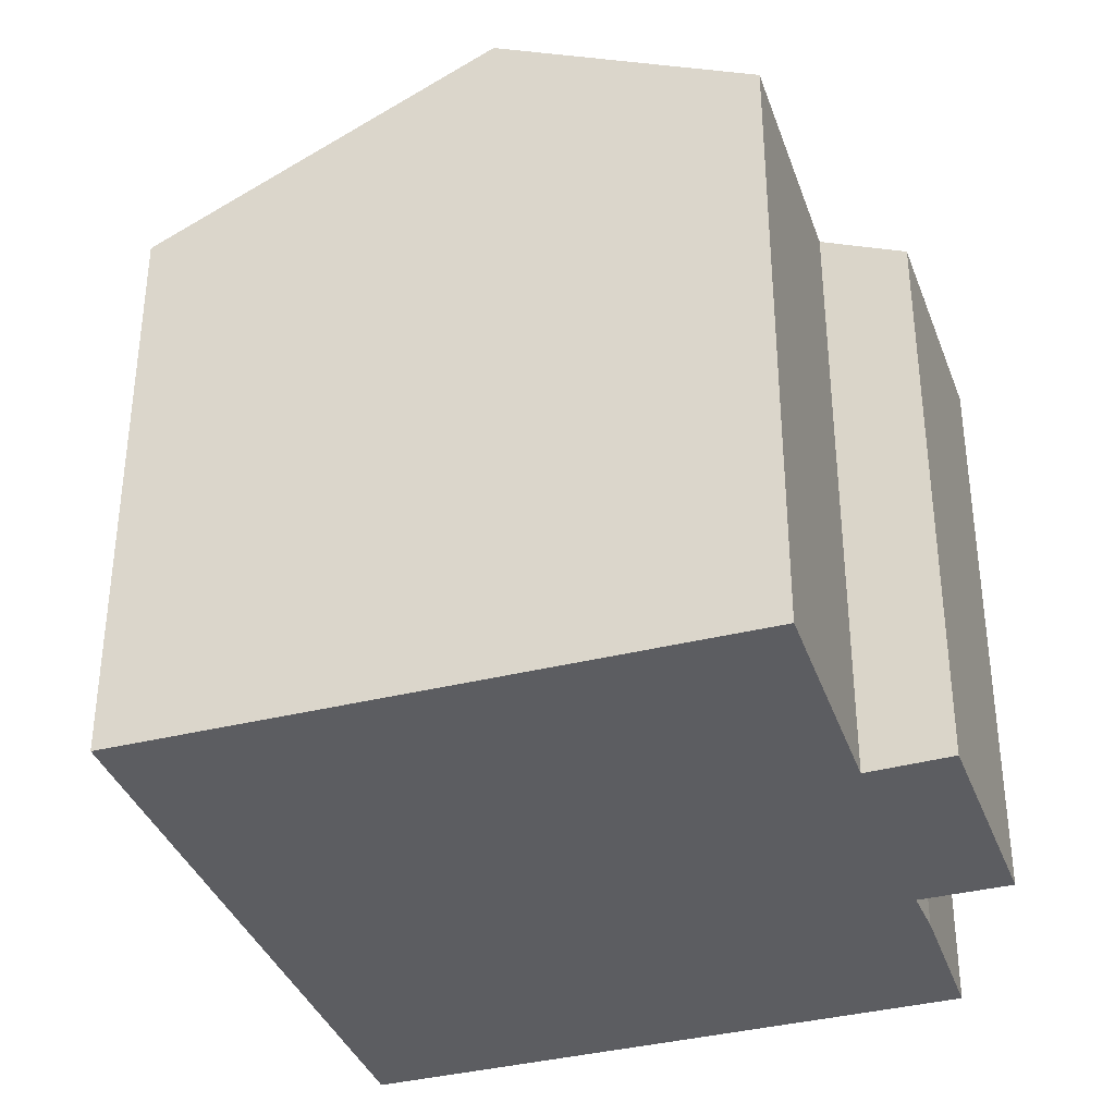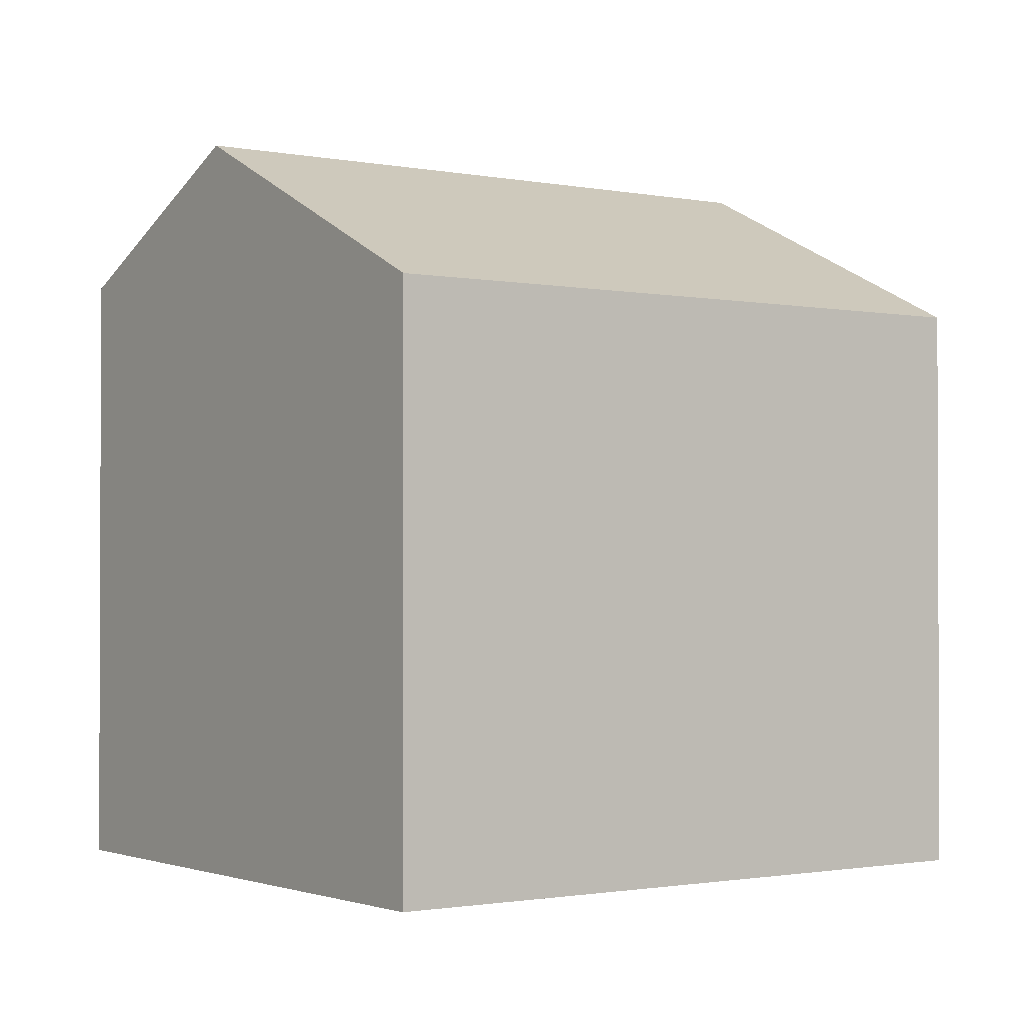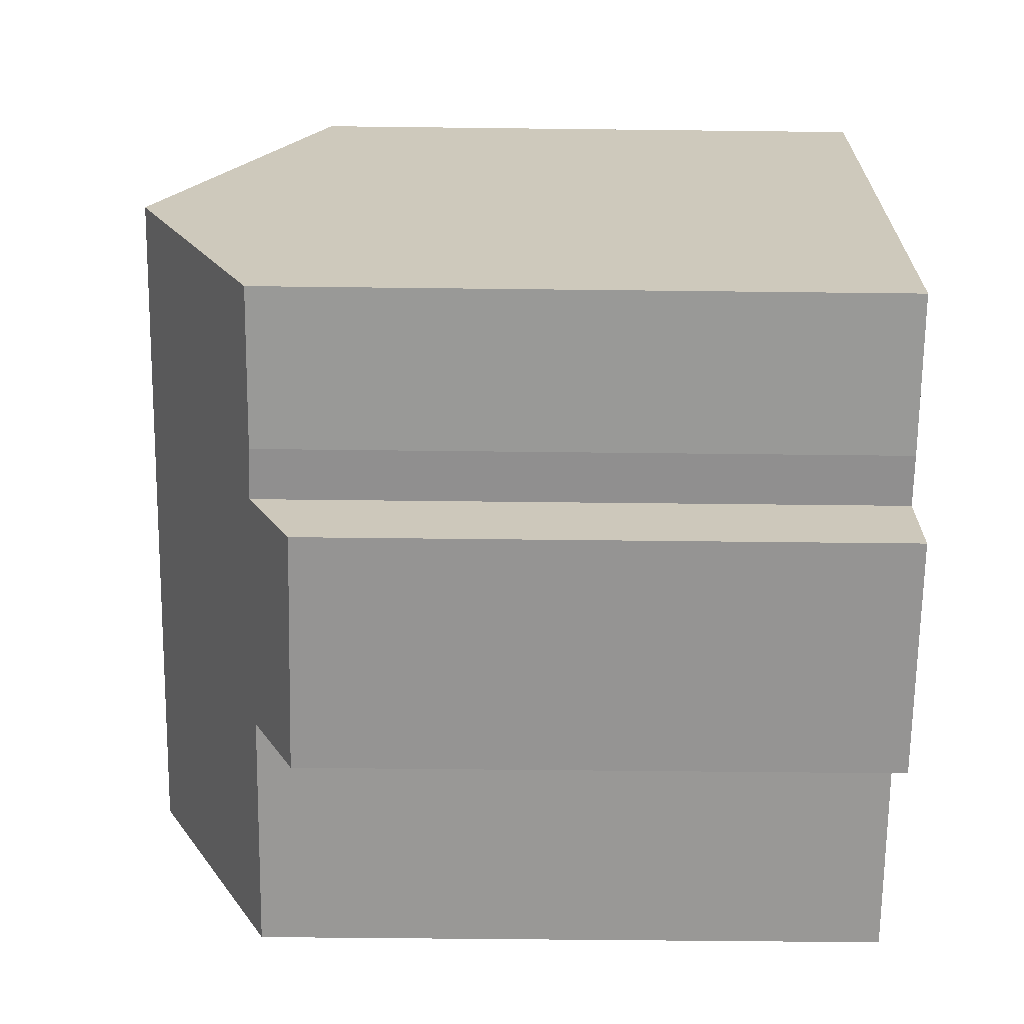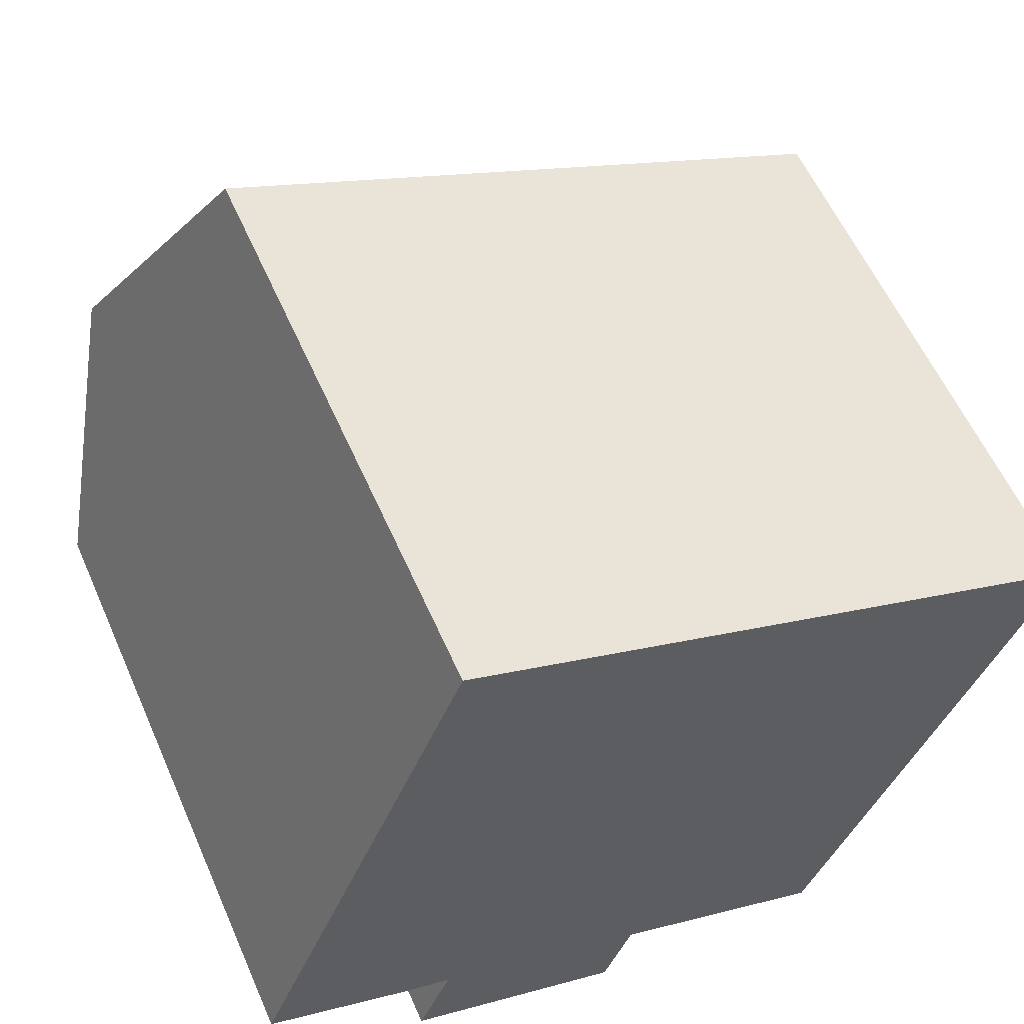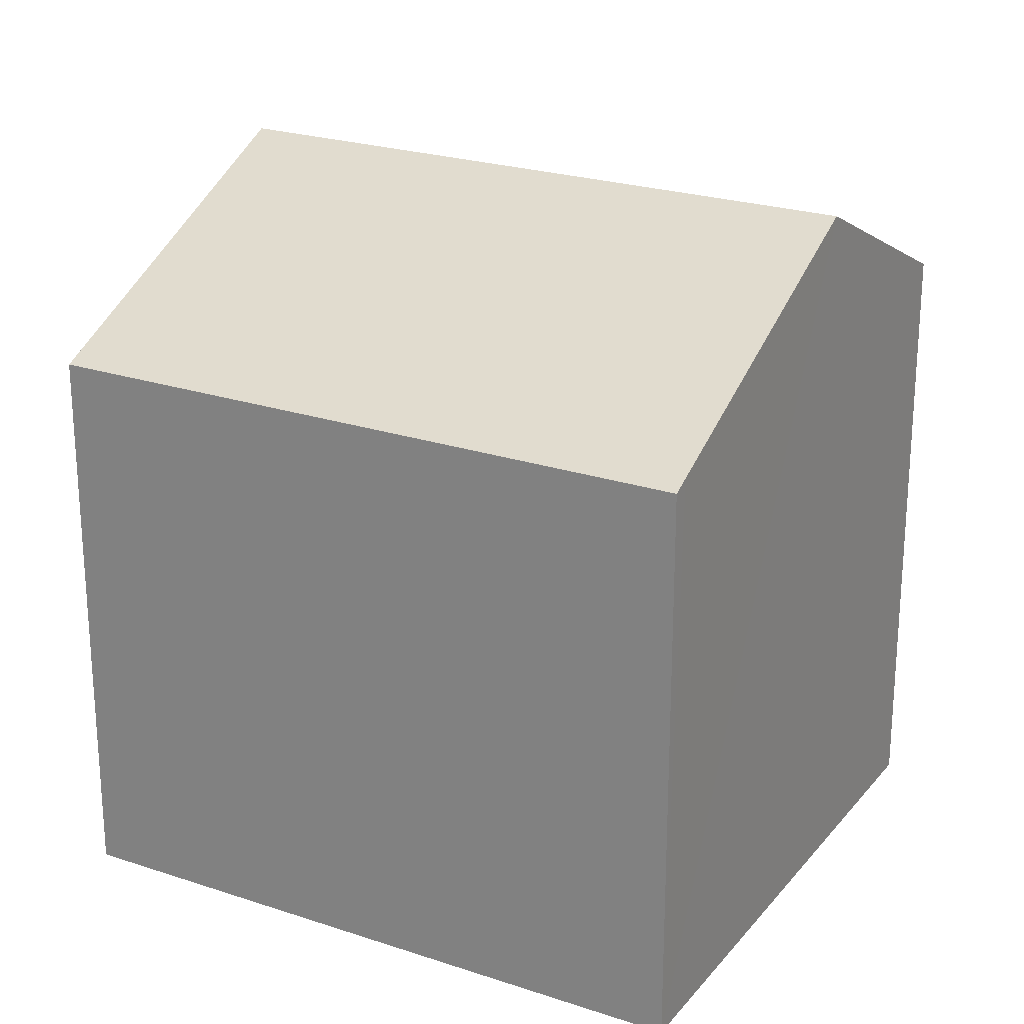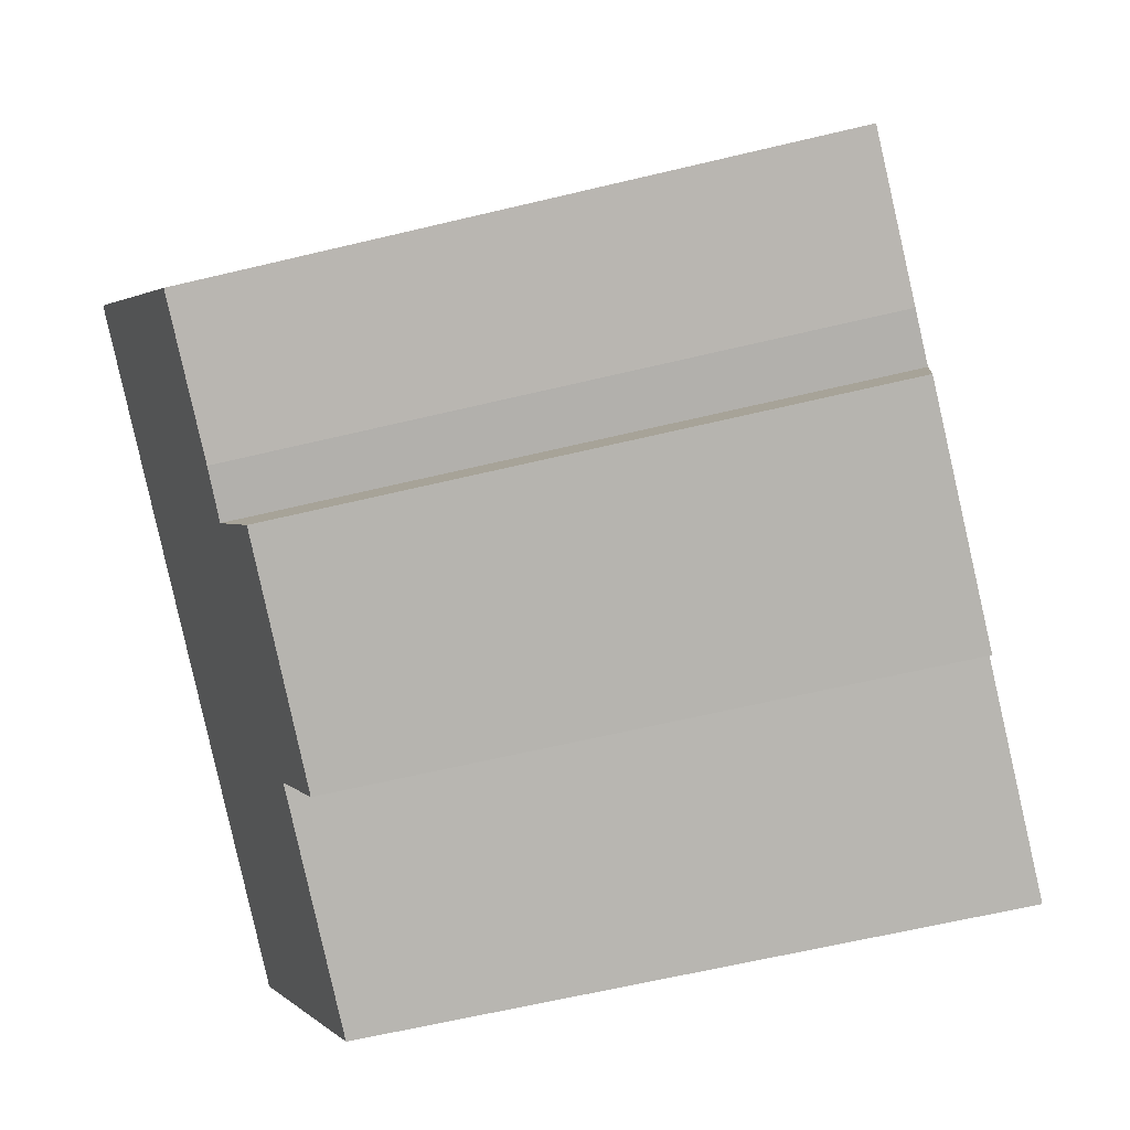
<metadata>
{"format":"obj","ext":"obj","renderer":"f3d","projection":"perspective","resolution":1024,"background":"white","views":[{"elev":-36.3,"azim":129.8,"up":"+Y"},{"elev":-1.3,"azim":-14.4,"up":"+Y"},{"elev":-46.7,"azim":-90.8,"up":"+Z"},{"elev":58.1,"azim":-23.6,"up":"+Z"},{"elev":23.6,"azim":50.9,"up":"+Y"},{"elev":-61.5,"azim":-76.2,"up":"+Z"}]}
</metadata>
<code>
v  2.022 15.88 5.231
v  18.18 12.54 6.464
v  15.54 15.88 -0.145
v  18.33 12.36 6.825
v  4.34 12.86 11.23
v  4.728 12.36 12.23
v  4.547 12.59 11.76
v  3.408 12.34 -3.444
v  8.752 13.25 -3.476
v  8.129 12.39 -5.201
v  13.46 13.24 -5.363
v  4.132 13.26 -1.608
v  3.098 13.23 -1.259
v  0 13.25 8.111e-16
v  1.328 14.98 3.437
v  0 0 0
v  1.328 -2.105e-16 3.437
v  4.547 -7.203e-16 11.76
v  4.728 -7.489e-16 12.23
v  2.022 -3.203e-16 5.231
v  4.34 -6.875e-16 11.23
v  4.132 9.846e-17 -1.608
v  3.408 2.109e-16 -3.444
v  18.33 -4.179e-16 6.825
v  18.18 -3.958e-16 6.464
v  13.46 3.284e-16 -5.363
v  15.54 8.879e-18 -0.145
v  8.752 2.128e-16 -3.476
v  8.129 3.185e-16 -5.201
v  3.098 7.709e-17 -1.259
g defaultobject
f 1 2 3
f 2 1 4
f 4 1 5
f 4 5 6
f 6 5 7
f 8 9 10
f 9 3 11
f 3 9 8
f 3 8 12
f 3 12 13
f 3 13 14
f 3 14 1
f 1 14 15
f 16 15 14
f 15 16 1
f 1 16 5
f 5 16 7
f 7 16 6
f 6 16 17
f 6 17 18
f 6 18 19
f 18 17 20
f 18 20 21
f 8 22 12
f 22 8 23
f 19 4 6
f 4 19 24
f 24 2 4
f 2 24 3
f 3 24 11
f 11 24 25
f 11 25 26
f 26 25 27
f 28 10 9
f 10 28 29
f 11 28 9
f 28 11 26
f 29 8 10
f 8 29 23
f 13 16 14
f 16 13 30
f 22 13 12
f 13 22 30
f 27 28 26
f 28 27 23
f 23 27 22
f 22 27 25
f 22 25 30
f 30 25 16
f 16 25 17
f 17 25 24
f 17 24 20
f 20 24 21
f 21 24 19
f 21 19 18
f 23 29 28

</code>
